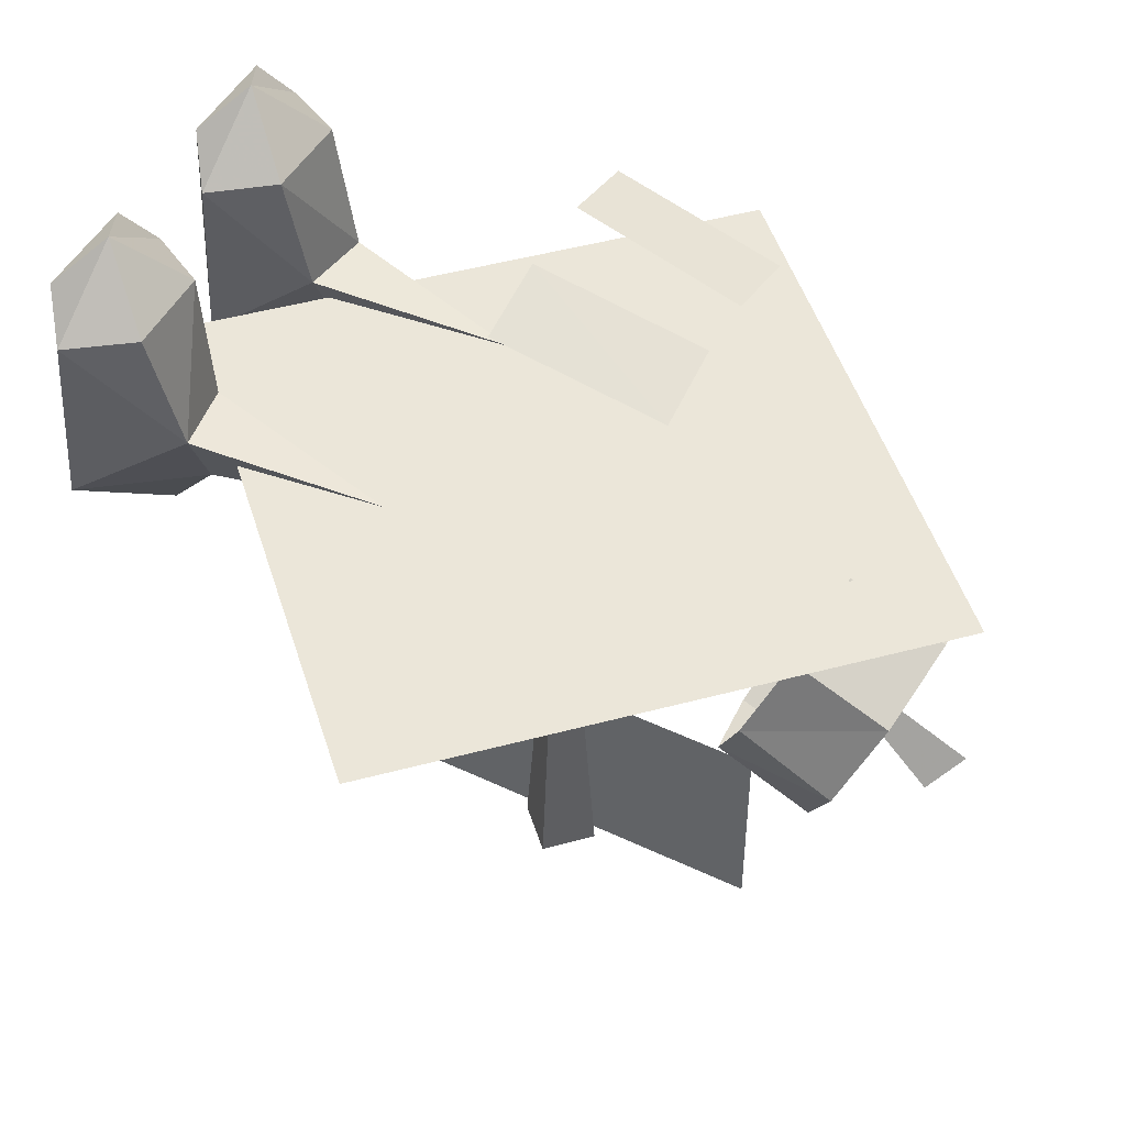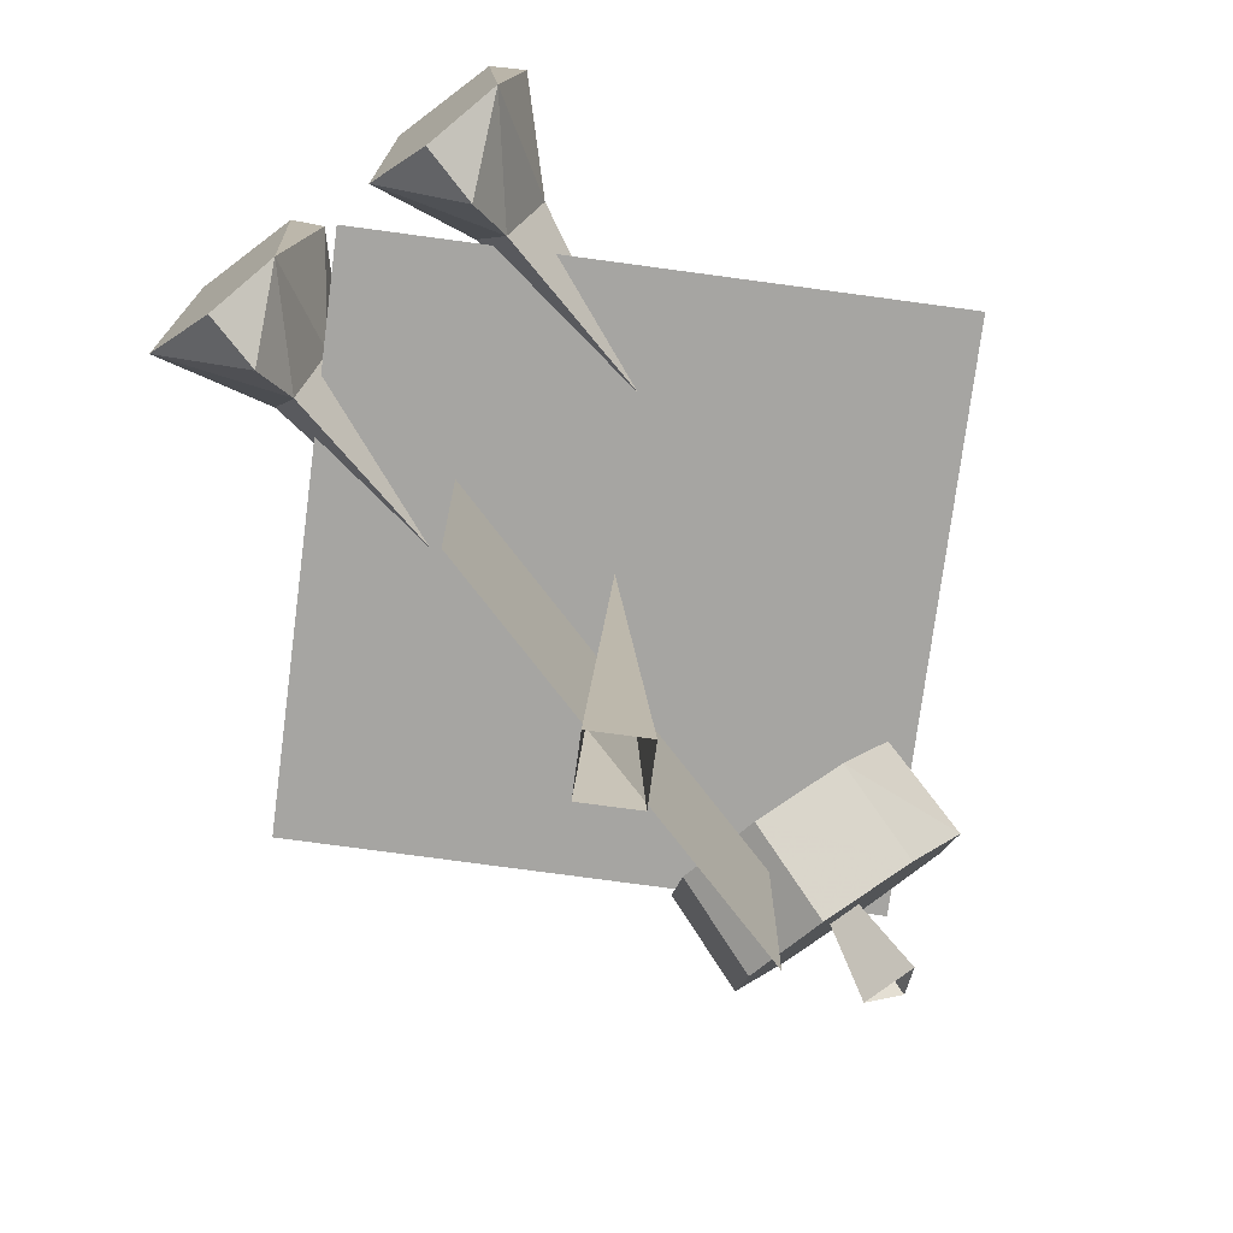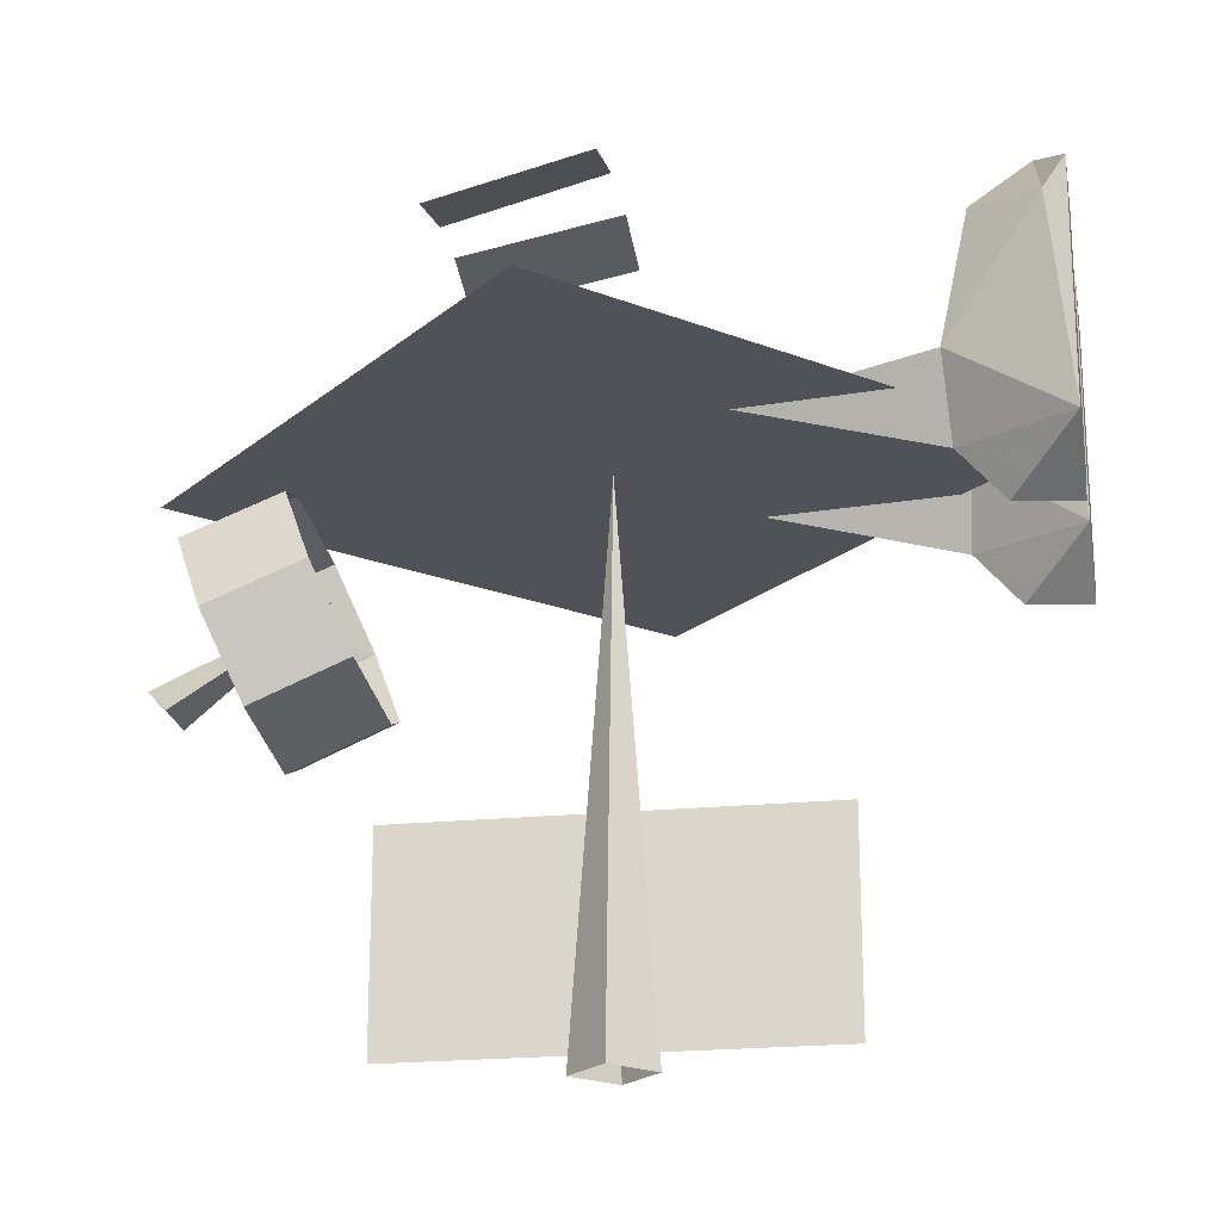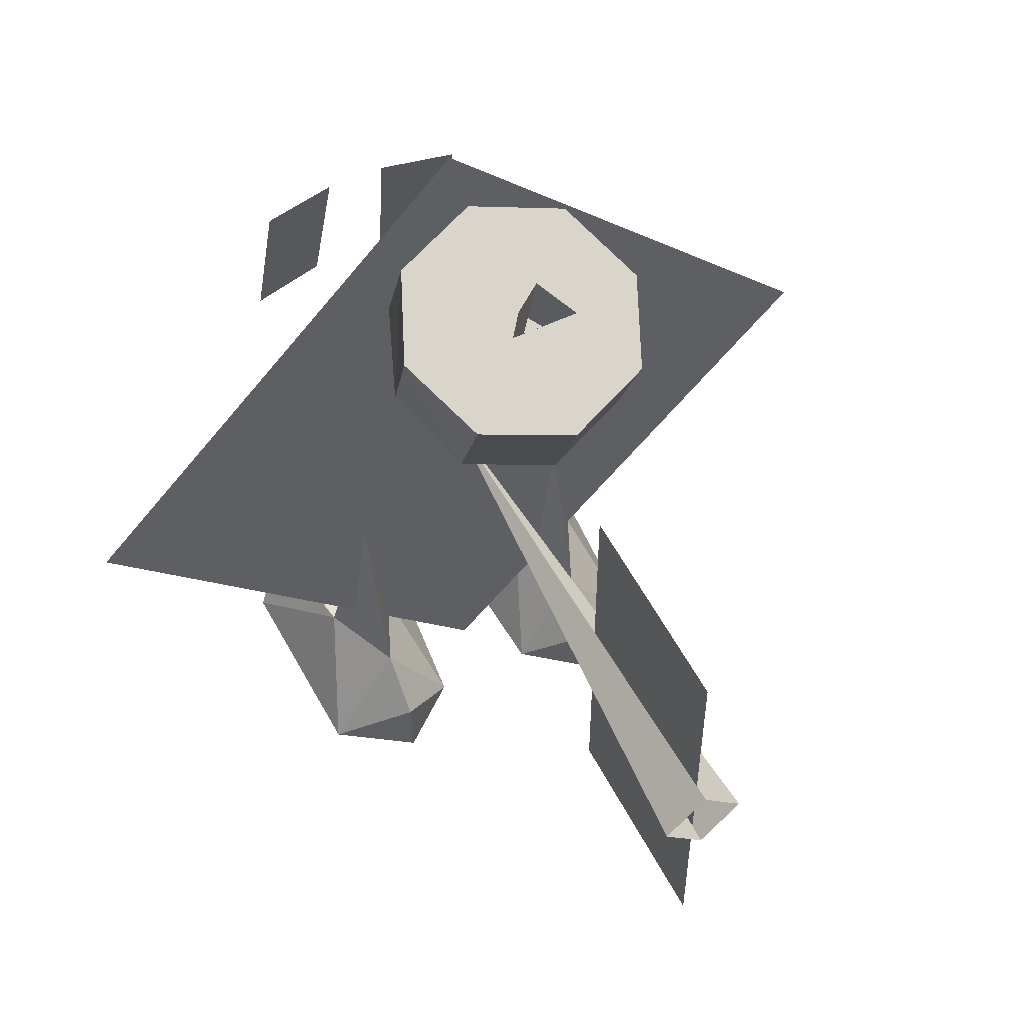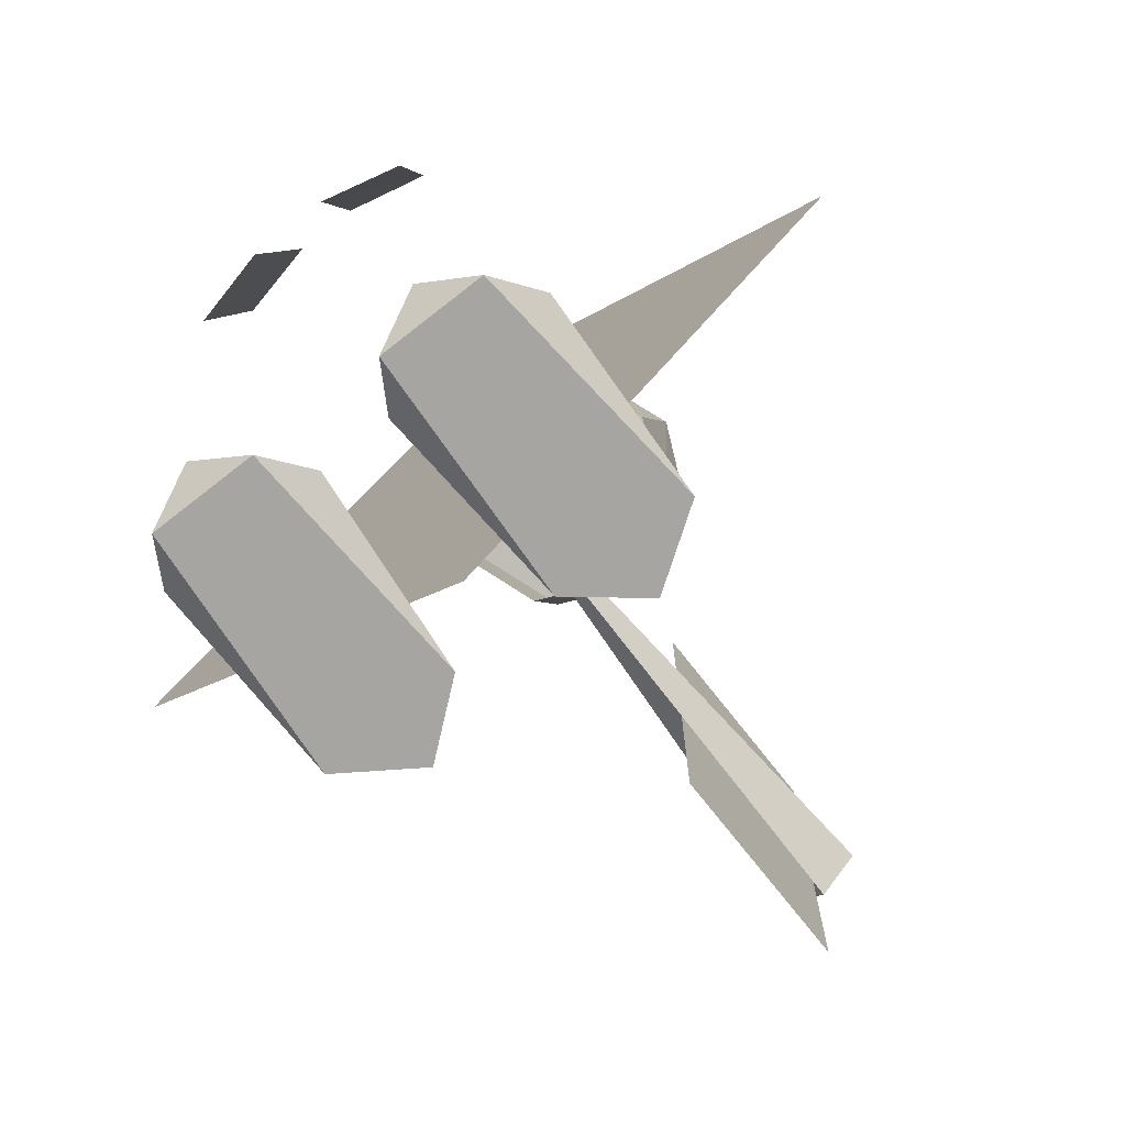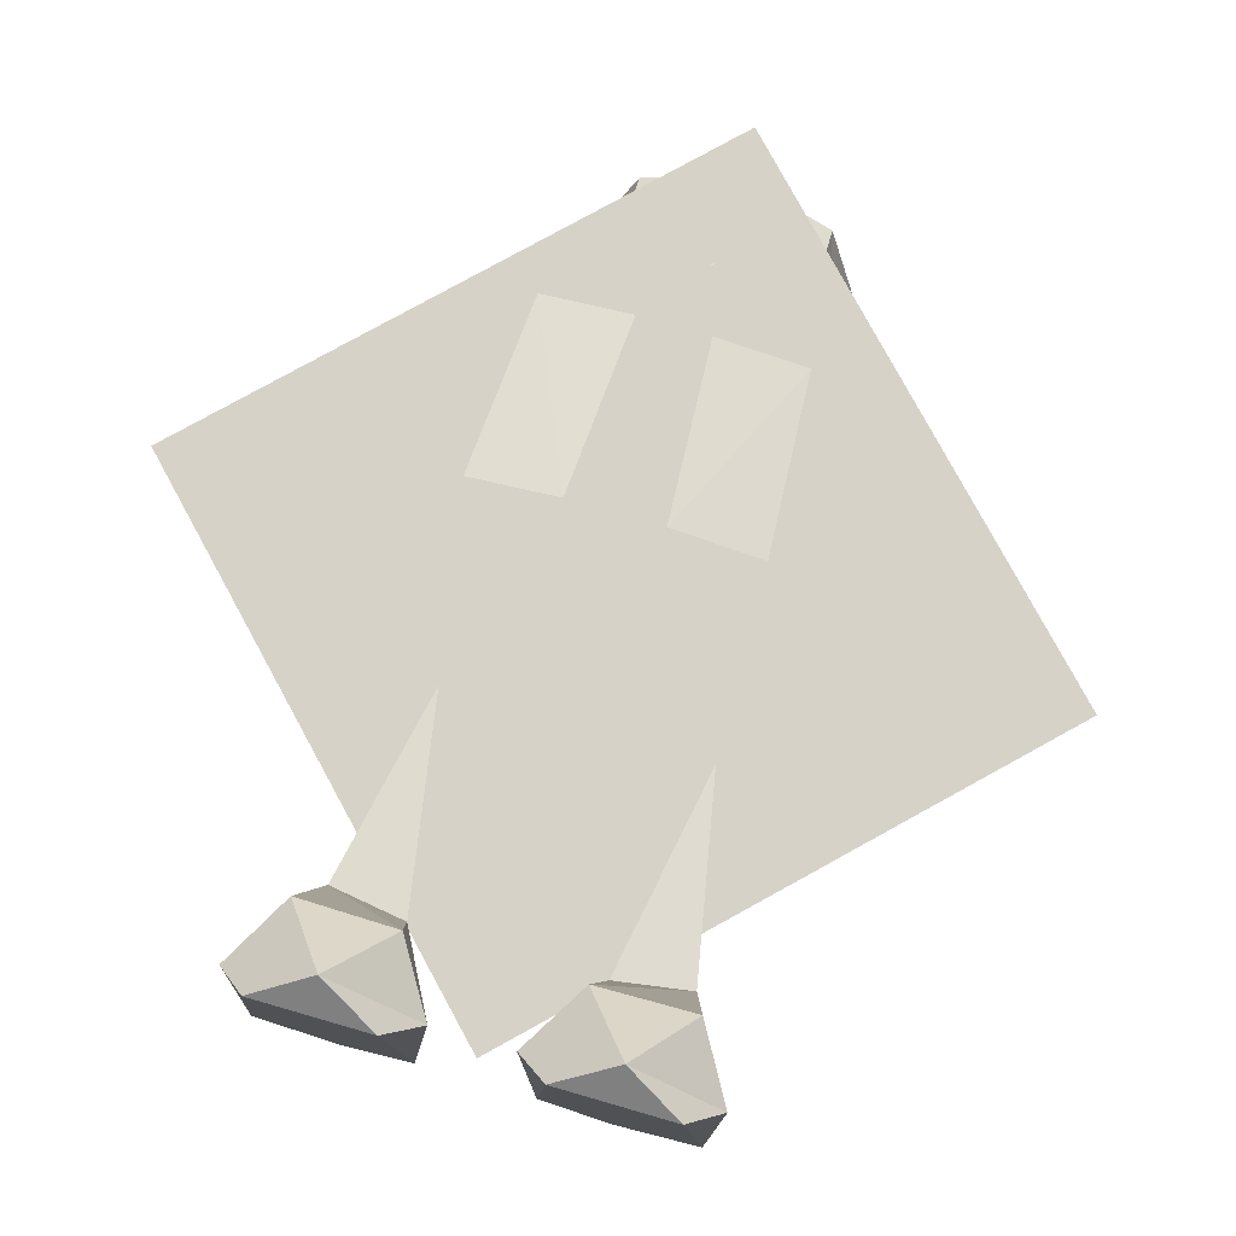
<metadata>
{"format":"obj","ext":"obj","renderer":"f3d","projection":"perspective","resolution":1024,"background":"white","views":[{"elev":48.4,"azim":117.9,"up":"+Z"},{"elev":-73.6,"azim":37.3,"up":"+Z"},{"elev":-21.5,"azim":-80.1,"up":"+Z"},{"elev":54.1,"azim":153.2,"up":"+Y"},{"elev":-73.9,"azim":38.1,"up":"+Y"},{"elev":78.1,"azim":16.1,"up":"+Z"}]}
</metadata>
<code>
o skl_root
v -1.385 12.52 -1.111
v 0 11.22 0.01904
v 0 12.74 -0.5815
v 1.367 11 -0.5039
v 1.385 12.52 -1.111
v 1.875 10.48 -1.766
v 1.958 11.99 -2.391
v 1.367 9.954 -3.029
v 1.385 11.46 -3.67
v 0 9.736 -3.552
v 0 11.24 -4.2
v -1.367 9.954 -3.029
v -1.385 11.46 -3.67
v -1.933 10.48 -1.766
v -1.958 11.99 -2.391
v -1.367 11 -0.5039
v -1.336 1.621 0.4087
v -0.8247 0 -0.8408
v -1.875 1.708 -0.8076
v -1.169 1.327 2.383
v -0.5615 0.3257 2.269
v -2.589 1.351 2.383
v -1.875 0.4634 3.41
v -2.439 1.791 0.4189
v -3.188 0.3257 2.269
v -3.053 0 -0.8892
v 2.439 1.791 0.4189
v 3.053 0 -0.8892
v 1.875 1.708 -0.8076
v 2.589 1.351 2.383
v 3.188 0.3257 2.269
v 1.169 1.327 2.383
v 1.875 0.4634 3.41
v 1.336 1.621 0.4087
v 0.5615 0.3257 2.269
v -1.033 0 3.008
v -1.875 0 -1.688
v -2.715 0 3.008
v 0.8247 0 -0.8408
v 1.033 0 3.008
v 1.875 0.9976 -1.624
v 1.875 0 -1.688
v 1.875 4.726 0.008301
v -0.4336 12.88 -3.301
v 0.4341 12.88 -3.301
v 0 10.61 -1.627
v 0 13.3 -2.849
v 0 5.967 -8.613
v 0 6.608 0.01416
v -0.6387 6.606 -8.613
v 2.715 0 3.008
v -1.875 4.726 0.008301
v 0 9.953 -5.003
v 0 9.952 -8.341
v 0 6.619 -5.003
v 0 3.286 -5.002
v 0 3.285 -8.339
v -0.4829 9.087 3.925
v -1.725 9.106 3.647
v -0.6333 6.527 4.499
v -1.873 6.527 4.203
v 1.873 6.527 4.203
v 1.726 9.106 3.647
v 0.6333 6.527 4.499
v 0.4829 9.087 3.925
v -6.46 6.755 0
v -0.01807 0.2373 0
v 0.01807 13.26 0
f 1/1 2/1 3/1
f 4/1 3/1 2/1
f 3/1 4/1 5/1
f 6/1 5/1 4/1
f 5/1 6/1 7/1
f 8/1 7/1 6/1
f 7/1 8/1 9/1
f 10/1 9/1 8/1
f 9/1 10/1 11/1
f 12/1 11/1 10/1
f 11/1 12/1 13/1
f 14/1 13/1 12/1
f 13/1 14/1 15/1
f 16/1 15/1 14/1
f 15/1 16/1 1/1
f 2/1 1/1 16/1
f 17/1 18/1 19/1
f 20/1 21/1 17/1
f 22/1 23/1 20/1
f 24/1 25/1 22/1
f 19/1 26/1 24/1
f 27/1 28/1 29/1
f 30/1 31/1 27/1
f 32/1 33/1 30/1
f 34/1 35/1 32/1
f 36/1 37/1 18/1
f 23/1 38/1 36/1
f 39/1 40/1 35/1
f 41/1 42/1 39/1
f 29/1 43/1 27/1
f 43/1 29/1 34/1
f 44/1 45/1 46/1
f 47/1 46/1 45/1
f 46/1 47/1 44/1
f 48/1 49/1 50/1
f 38/1 26/1 37/1
f 28/1 51/1 42/1
f 19/1 52/1 17/1
f 52/1 19/1 24/1
f 53/1 54/1 55/1
f 56/1 55/1 57/1
f 11/1 13/1 9/1
f 7/1 9/1 13/1
f 3/1 5/1 1/1
f 15/1 1/1 5/1
f 13/1 15/1 7/1
f 5/1 7/1 15/1
f 23/1 36/1 21/1
f 17/1 24/1 20/1
f 31/1 33/1 51/1
f 34/1 29/1 39/1
f 34/1 32/1 27/1
f 58/1 59/1 60/1
f 61/1 60/1 59/1
f 62/1 63/1 64/1
f 65/1 64/1 63/1
f 66/1 67/1 68/1
o body_bill
v -0.4829 9.087 3.925
v -1.725 9.106 3.647
v -0.6333 6.527 4.499
v -1.873 6.527 4.203
v 1.873 6.527 4.203
v 1.726 9.106 3.647
v 0.6333 6.527 4.499
v 0.4829 9.087 3.925
v 6.459 6.72 0
v 0.01807 13.26 0
v -0.01807 0.2373 0
v -6.46 6.755 0
f 69/2 70/2 71/2
f 72/2 71/2 70/2
f 73/2 74/2 75/2
f 76/2 75/2 74/2
f 77/2 78/2 79/2
f 80/2 79/2 78/2
f 77/2 78/2 79/2
o ef_fire
o foot_l1
v 1.875 0.9976 -1.624
v 1.875 1.708 -0.8076
v 3.053 0 -0.8892
v 2.439 1.791 0.4189
v 3.188 0.3257 2.269
v 2.589 1.351 2.383
v 1.875 0.4634 3.41
v 1.169 1.327 2.383
v 0.5615 0.3257 2.269
v 1.336 1.621 0.4087
v 0.8247 0 -0.8408
v 1.033 0 3.008
v 1.875 0 -1.688
v 1.875 4.726 0.008301
v 2.715 0 3.008
f 81/3 82/3 83/3
f 83/3 84/3 85/3
f 85/3 86/3 87/3
f 87/3 88/3 89/3
f 89/3 90/3 91/3
f 87/3 89/3 92/3
f 92/3 91/3 93/3
f 93/3 81/3 83/3
f 90/3 84/3 94/3
f 92/3 93/3 95/3
f 95/3 83/3 85/3
f 92/3 95/3 87/3
f 81/3 91/3 82/3
f 86/3 84/3 88/3
o foot_r1
v -1.875 0.9976 -1.624
v -1.875 1.708 -0.8076
v -0.8247 0 -0.8408
v -1.336 1.621 0.4087
v -0.5615 0.3257 2.269
v -1.169 1.327 2.383
v -1.875 0.4634 3.41
v -2.589 1.351 2.383
v -3.188 0.3257 2.269
v -2.439 1.791 0.4189
v -3.053 0 -0.8892
v -1.875 0 -1.688
v -1.033 0 3.008
v -2.715 0 3.008
v -1.875 4.726 0.008301
f 96/4 97/4 98/4
f 98/4 99/4 100/4
f 100/4 101/4 102/4
f 102/4 103/4 104/4
f 104/4 105/4 106/4
f 106/4 97/4 96/4
f 96/4 98/4 107/4
f 107/4 108/4 109/4
f 109/4 102/4 104/4
f 96/4 107/4 106/4
f 106/4 109/4 104/4
f 105/4 99/4 110/4
f 98/4 100/4 108/4
f 103/4 101/4 105/4
o spring
v 0 7.245 -8.613
v -0.6387 6.606 -8.613
v 0 6.608 0.01416
v 0 5.967 -8.613
v 0.6387 6.606 -8.613
v 0 6.615 -8.34
v 0 6.619 -5.003
v 0 9.952 -8.341
v 0 6.622 -8.34
v 0 3.285 -8.339
f 111/5 112/5 113/5
f 113/5 114/5 115/5
f 116/5 117/5 118/5
f 119/5 120/5 117/5
f 113/5 115/5 111/5

</code>
